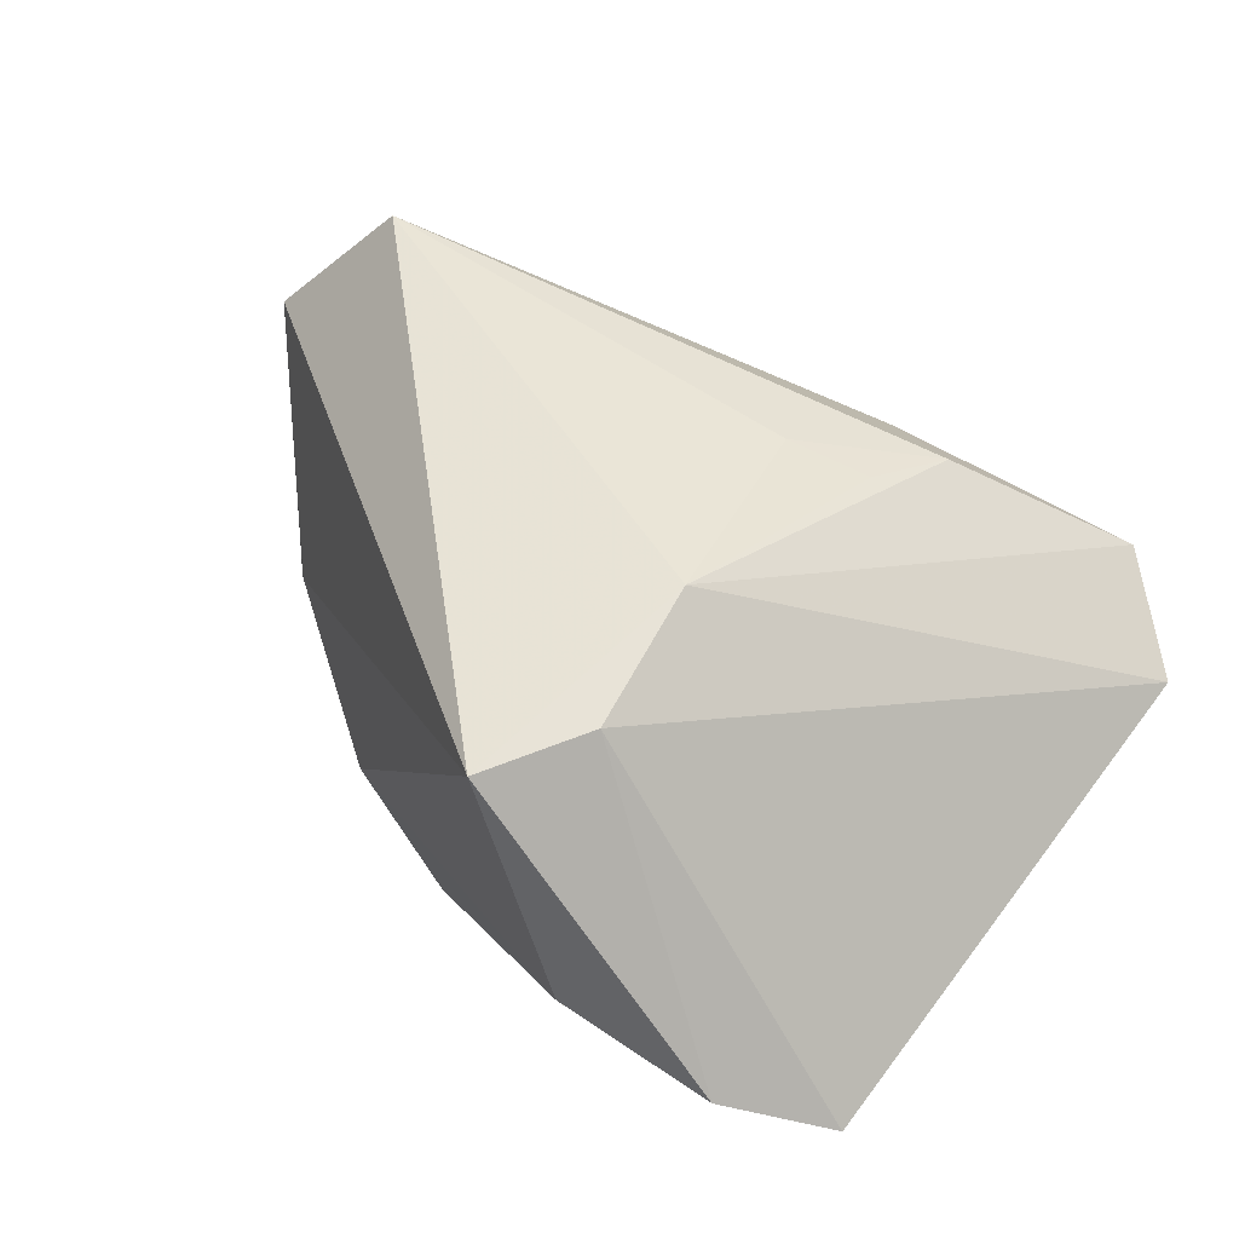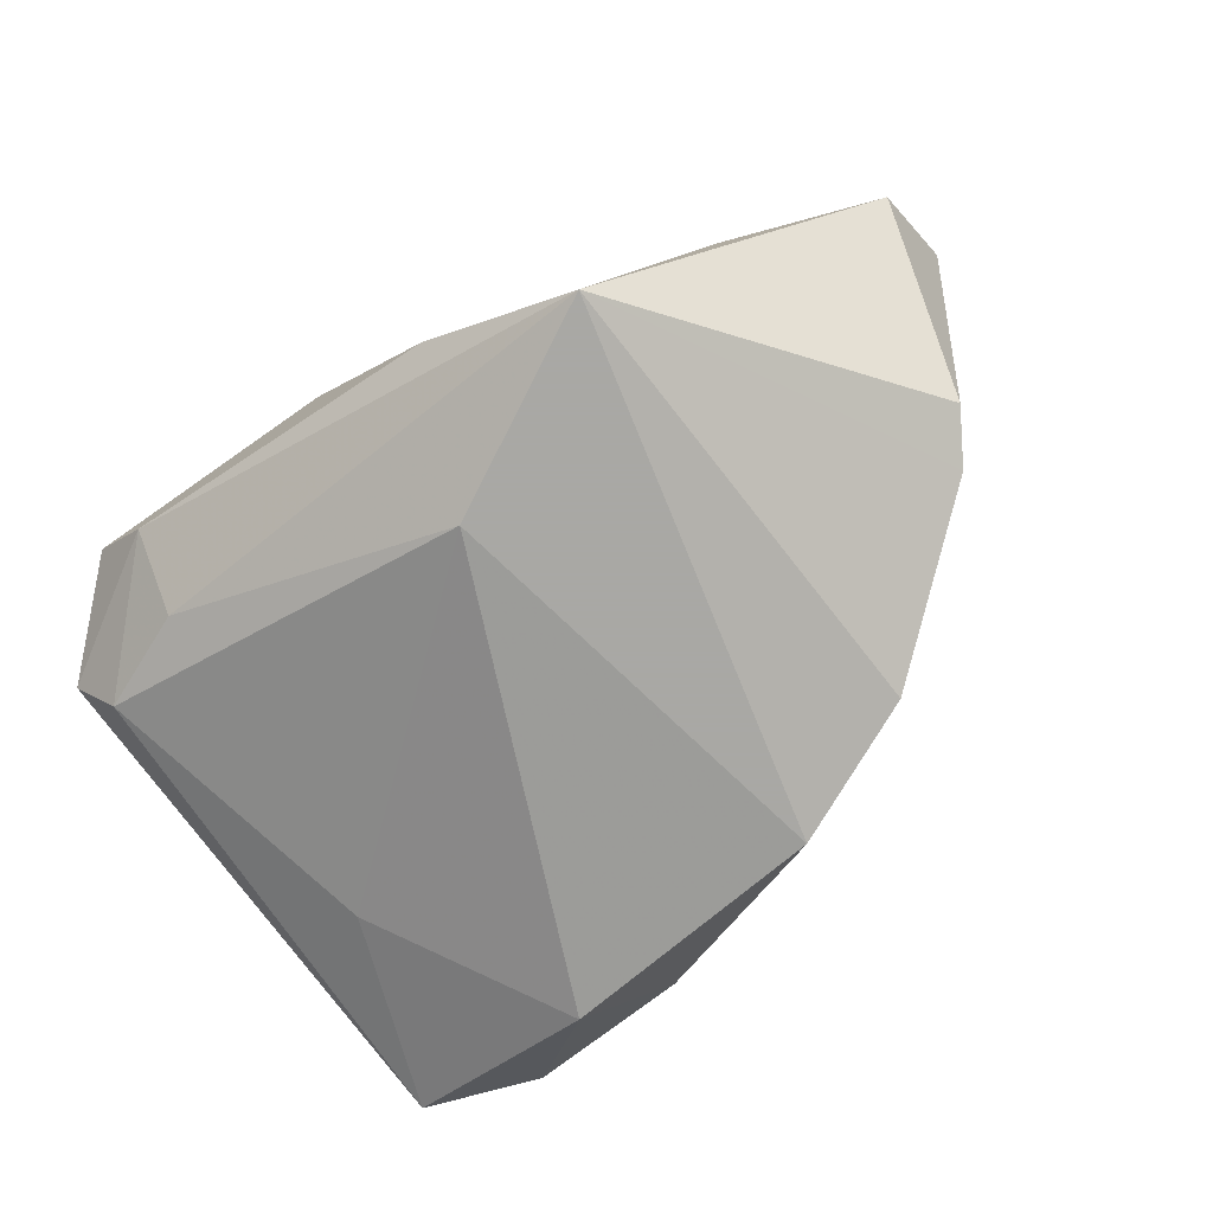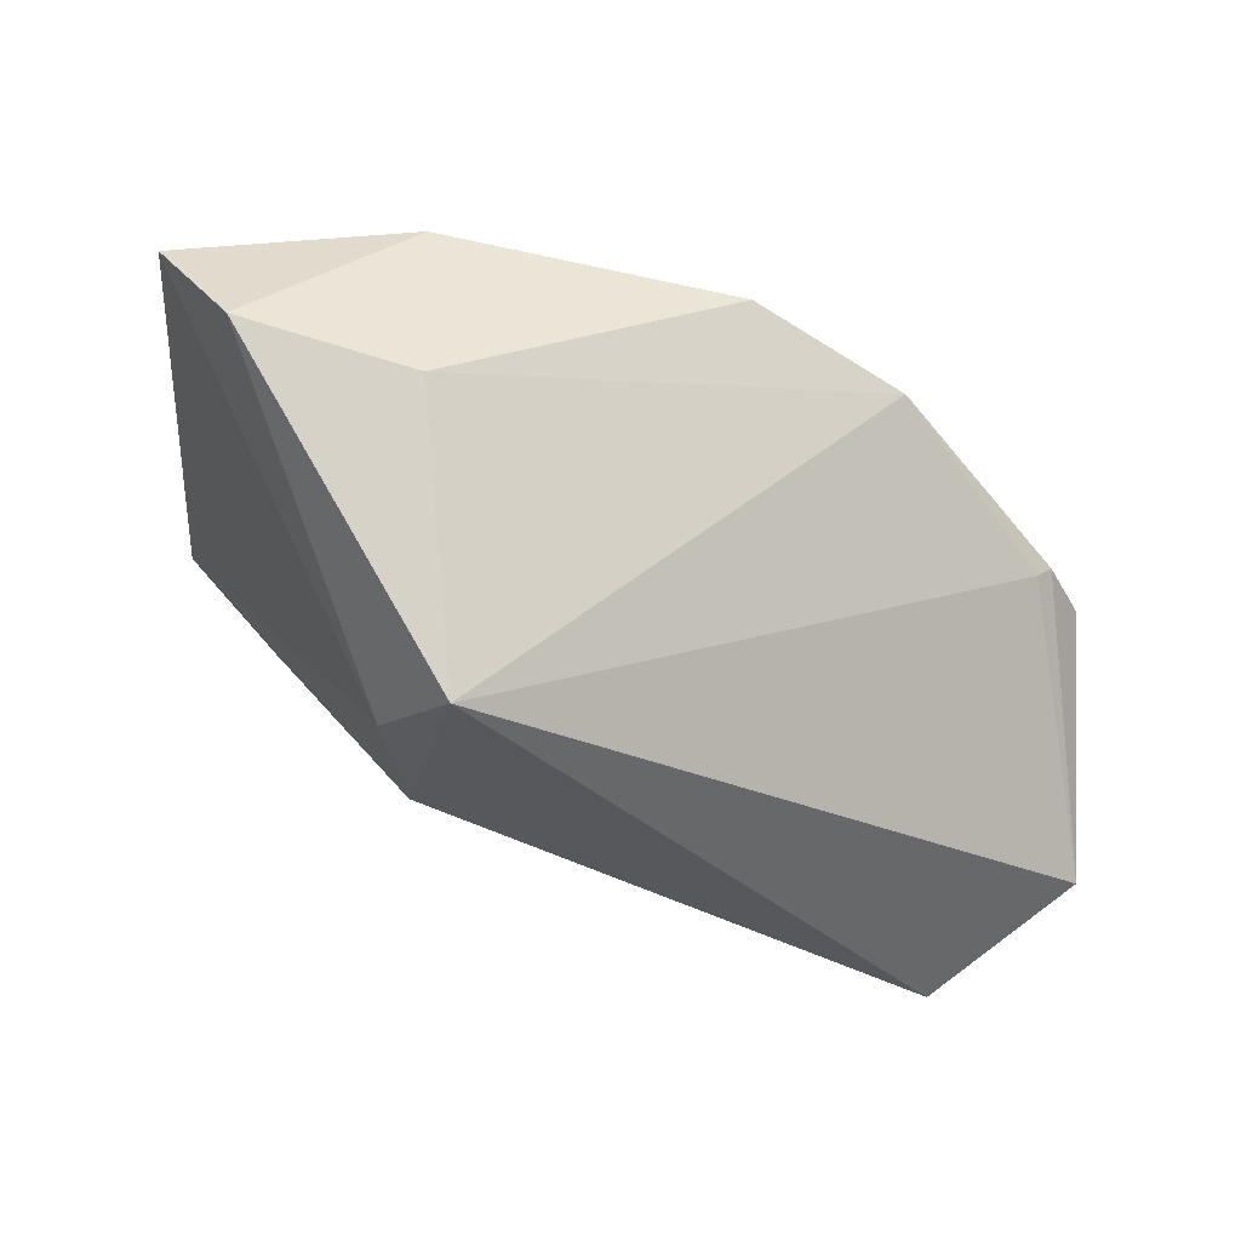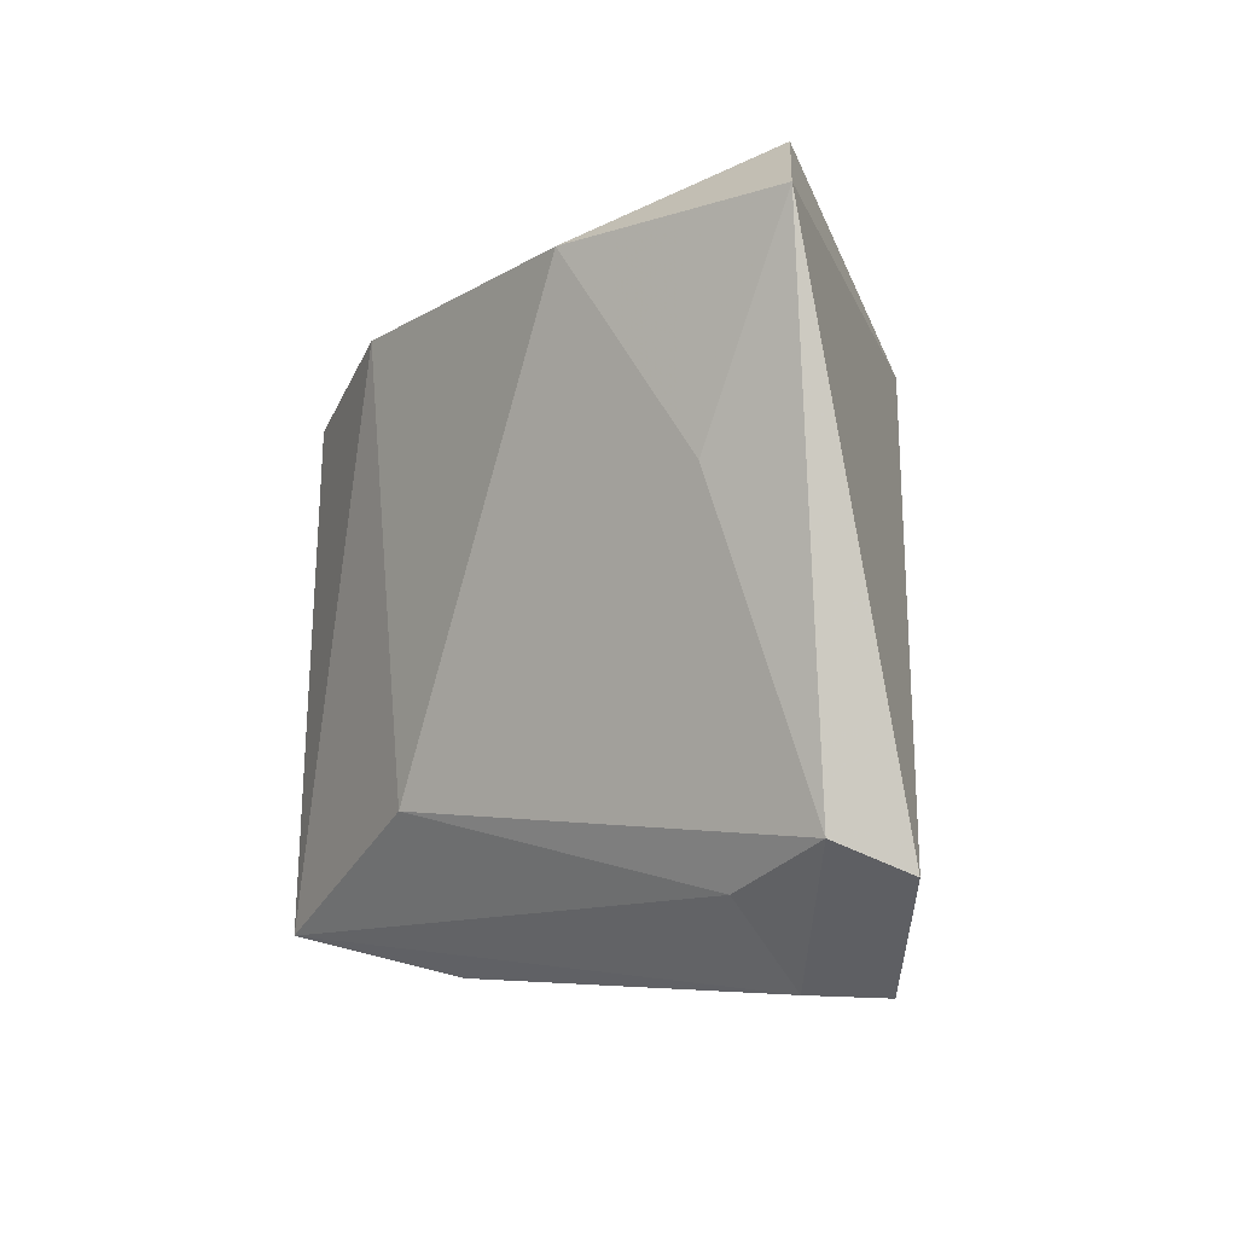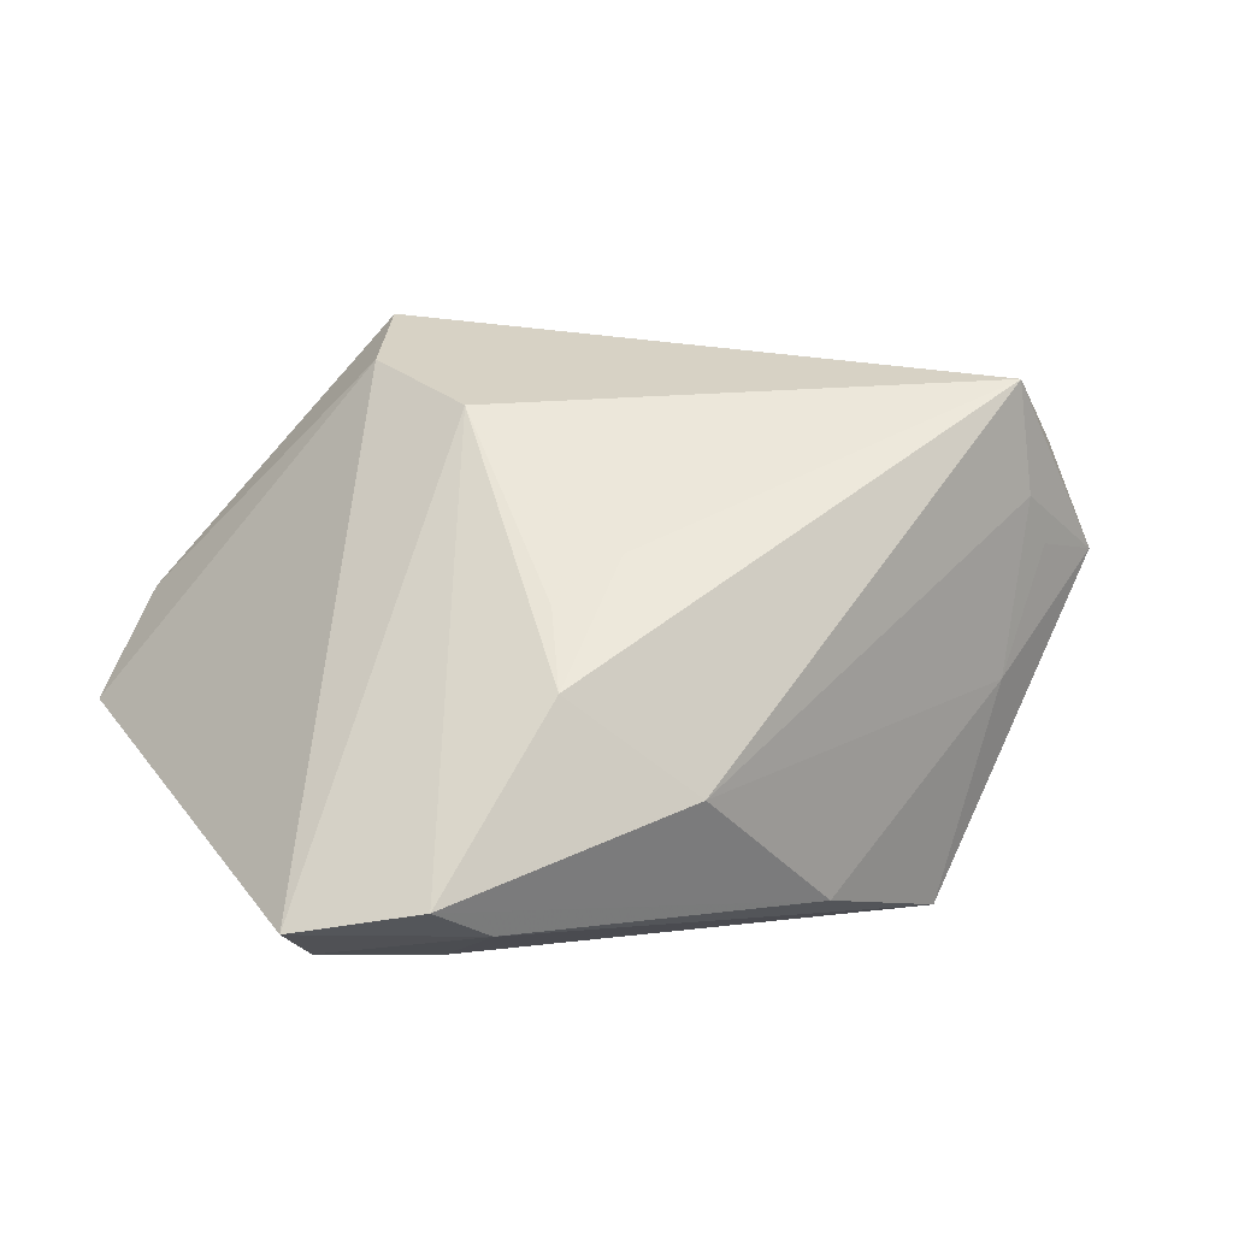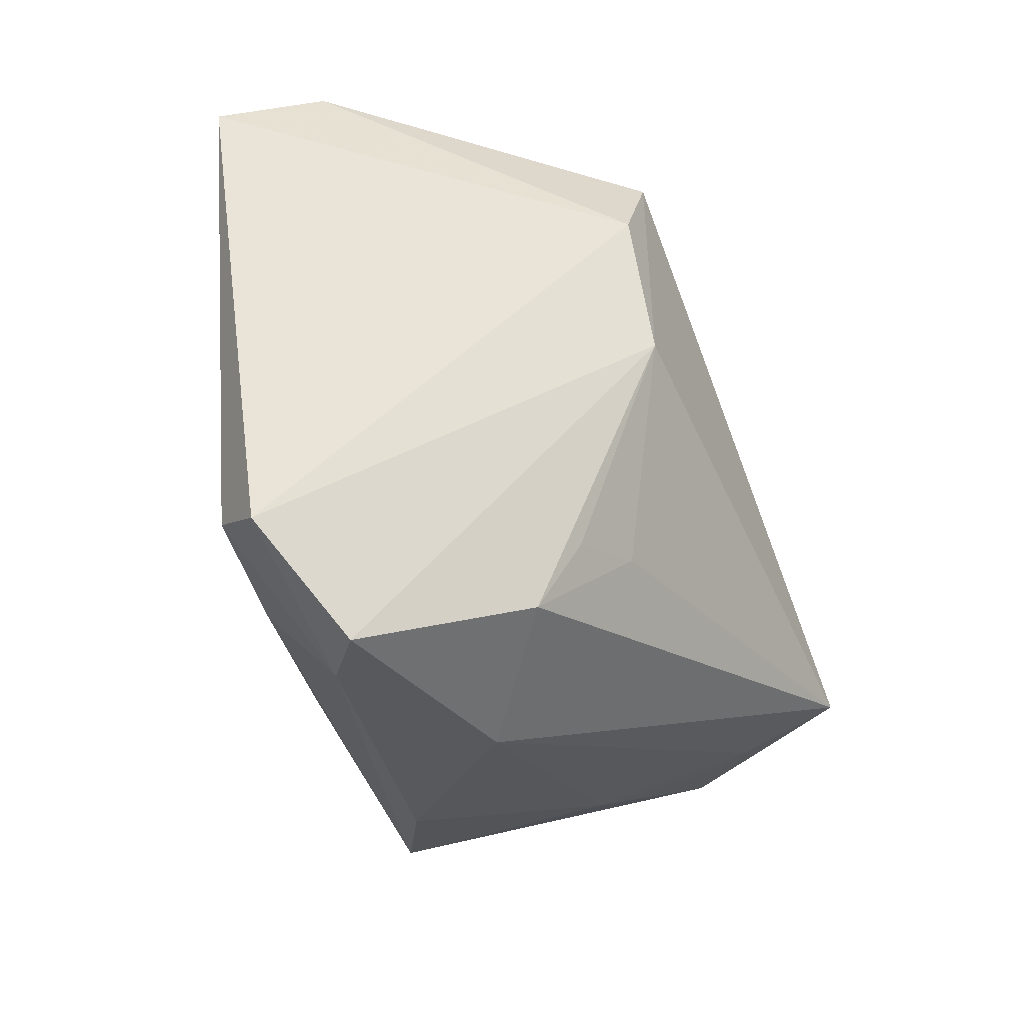
<metadata>
{"format":"obj","ext":"obj","renderer":"f3d","projection":"perspective","resolution":1024,"background":"white","views":[{"elev":54.7,"azim":-144.4,"up":"+Z"},{"elev":-75.0,"azim":37.5,"up":"+Z"},{"elev":71.6,"azim":17.0,"up":"+Y"},{"elev":-8.4,"azim":-121.3,"up":"+Y"},{"elev":33.3,"azim":-29.5,"up":"+Z"},{"elev":-31.9,"azim":-62.2,"up":"+Y"}]}
</metadata>
<code>
v -0.04004 0.04407 -0.004095
v 0.04945 -0.01991 0.00931
v -0.05445 -0.03011 -0.0003696
v -0.02607 0.03378 -0.02315
v 0.02652 0.02452 -0.02405
v 0.05128 0.0037 -0.0135
v 0.04759 -0.01476 0.02956
v 0.00756 -0.03883 -0.01501
v -0.009817 -0.03963 0.006247
v -0.03555 -0.04078 -0.0006431
v 0.0002515 -0.02154 -0.02681
v -0.04258 -0.04112 0.005586
v -0.01465 0.02904 0.02826
v 0.0588 -0.01741 0.004431
v -0.007177 -0.01746 0.02381
v -0.04984 -0.02647 -0.007719
v -0.05173 0.03533 -0.01213
v -0.01216 0.01016 0.0303
v -0.0368 -0.03125 -0.009734
v 0.008424 0.03109 -0.02681
v -0.006581 0.0411 0.0271
v -0.04098 0.009997 -0.01579
v -0.01924 0.04407 -0.003799
v 0.03959 -0.02629 -0.003188
v 0.05982 -0.006595 0.01398
v -0.02192 -0.02998 0.01815
v 0.04708 -0.0192 0.01623
v 0.0262 -0.03398 -0.02681
v -0.01728 -0.0199 0.02172
v 0.04572 0.01102 -0.0135
v 0.04706 0.009803 -0.0152
f 21 23 1
f 18 7 21
f 14 7 27
f 11 20 28
f 17 16 3
f 12 18 3
f 3 10 12
f 16 10 3
f 25 7 14
f 21 7 25
f 14 28 6
f 6 25 14
f 26 18 12
f 13 18 21
f 13 1 17
f 21 1 13
f 17 3 13
f 13 3 18
f 14 27 2
f 24 2 27
f 24 28 14
f 14 2 24
f 9 27 7
f 9 26 12
f 7 26 9
f 9 24 27
f 20 11 4
f 17 1 4
f 4 1 23
f 23 20 4
f 28 10 19
f 19 10 16
f 19 11 28
f 16 11 19
f 28 20 5
f 5 23 21
f 5 20 23
f 7 18 15
f 15 26 7
f 28 24 8
f 24 9 8
f 8 10 28
f 12 10 8
f 8 9 12
f 22 16 17
f 17 4 22
f 22 11 16
f 22 4 11
f 31 6 28
f 28 5 31
f 25 6 31
f 18 26 29
f 29 15 18
f 26 15 29
f 21 25 30
f 25 31 30
f 30 5 21
f 30 31 5

</code>
